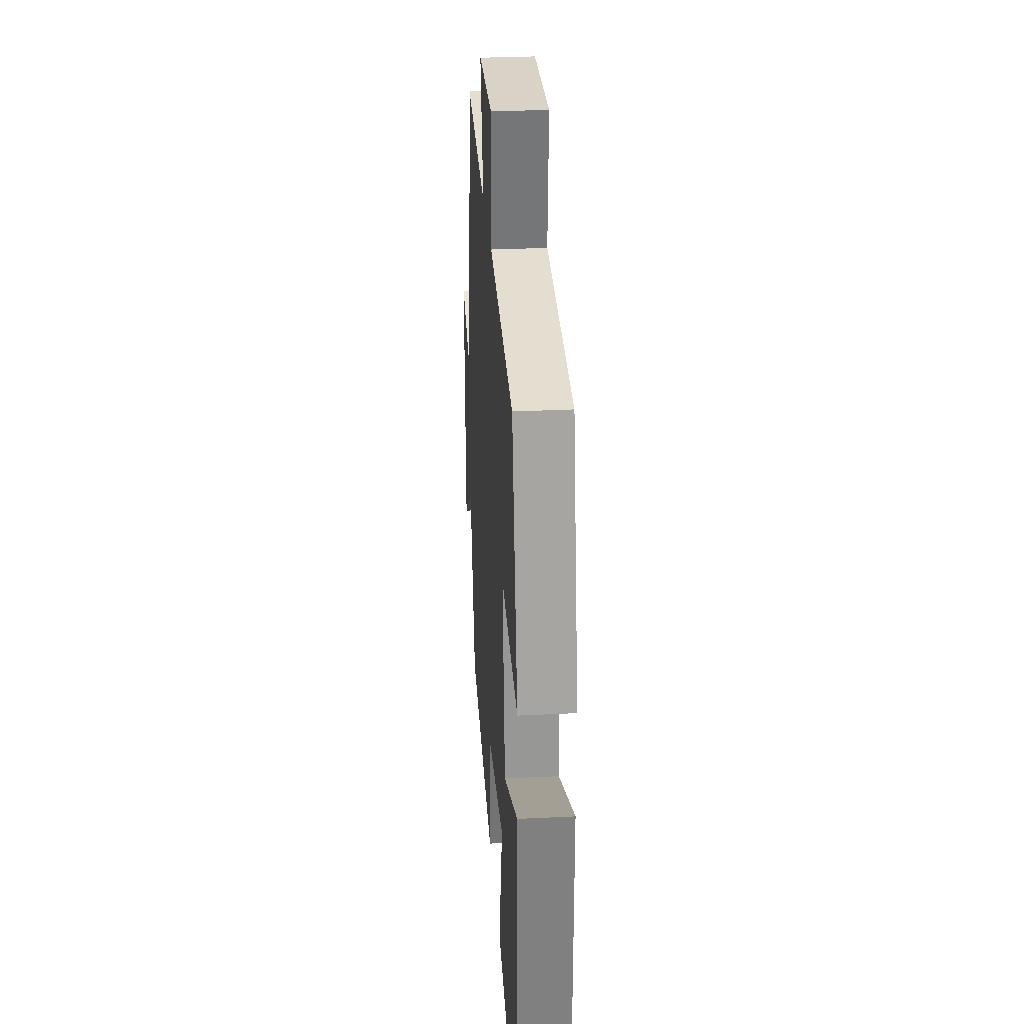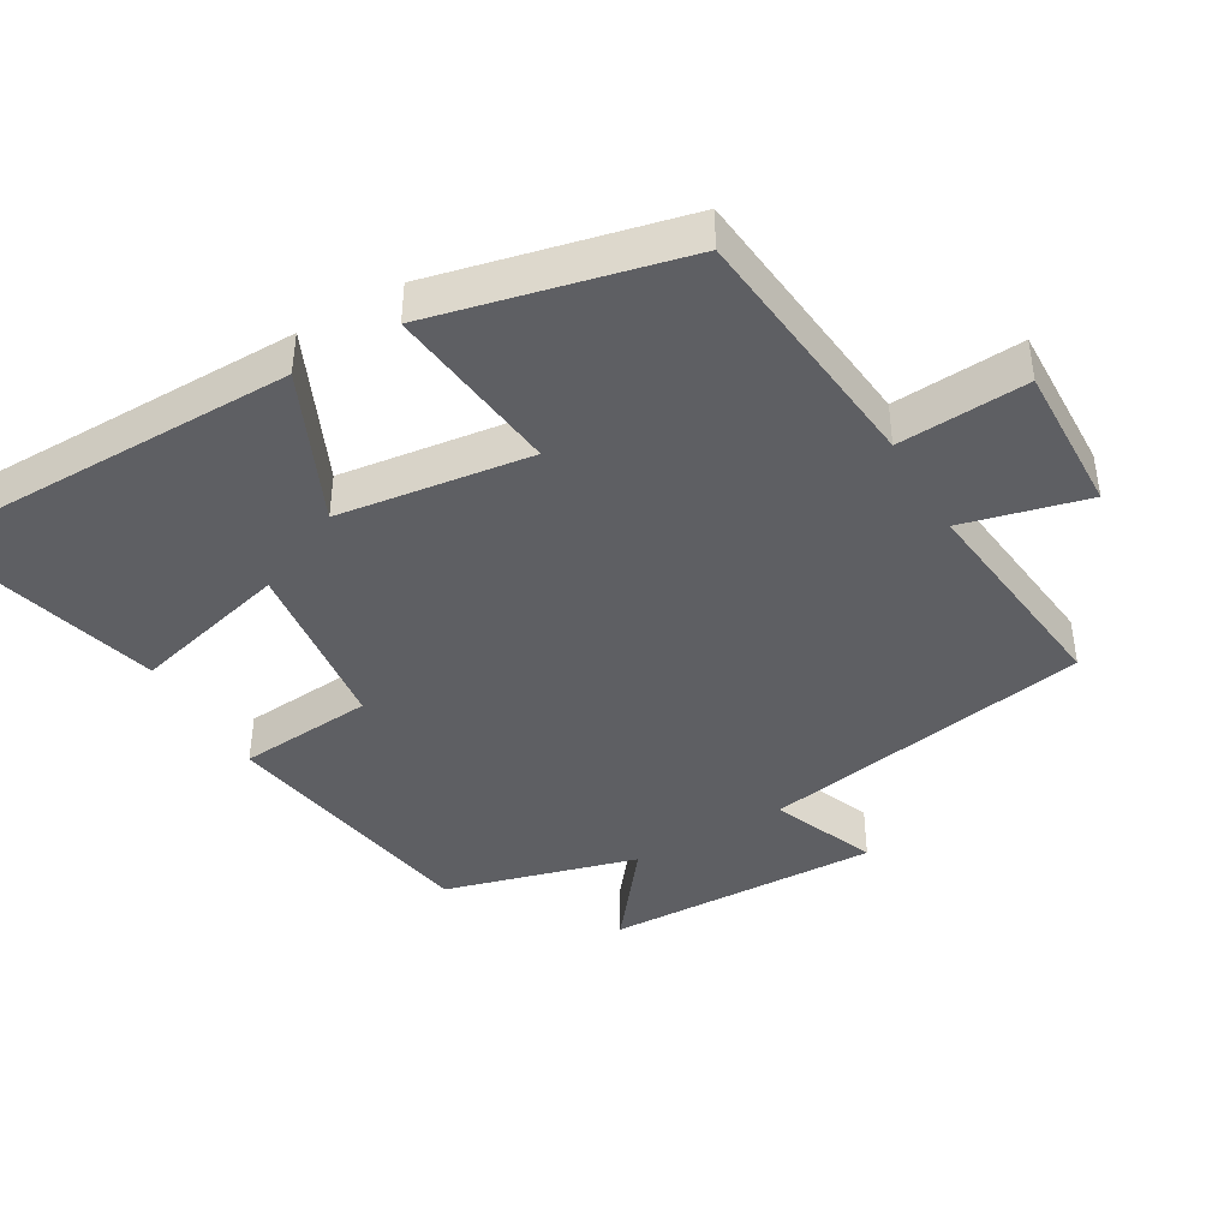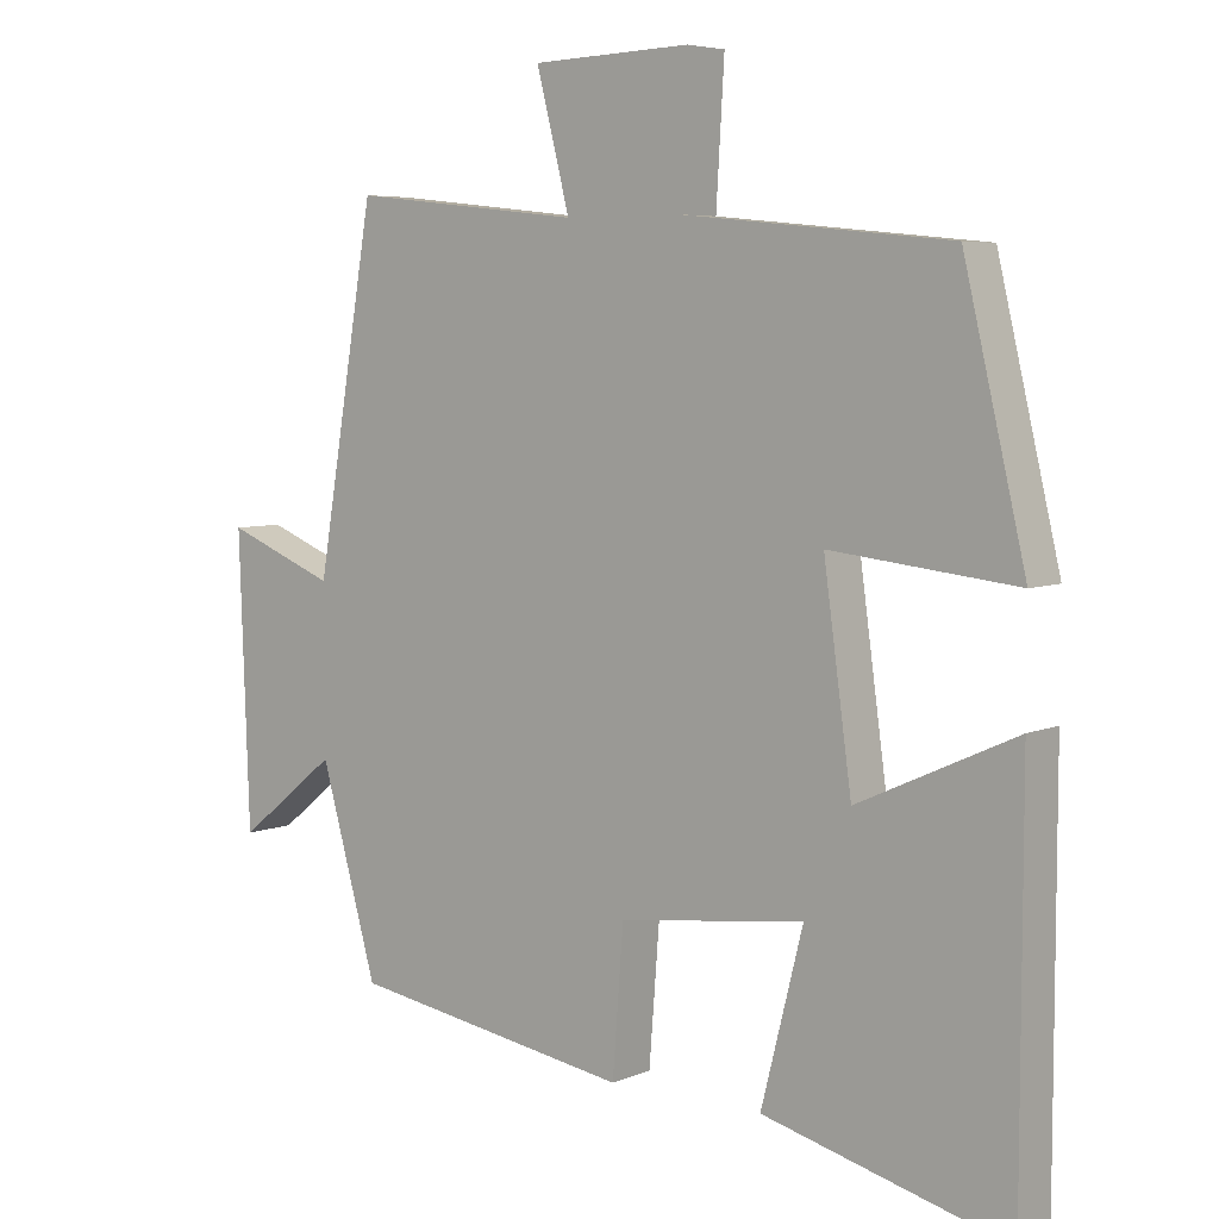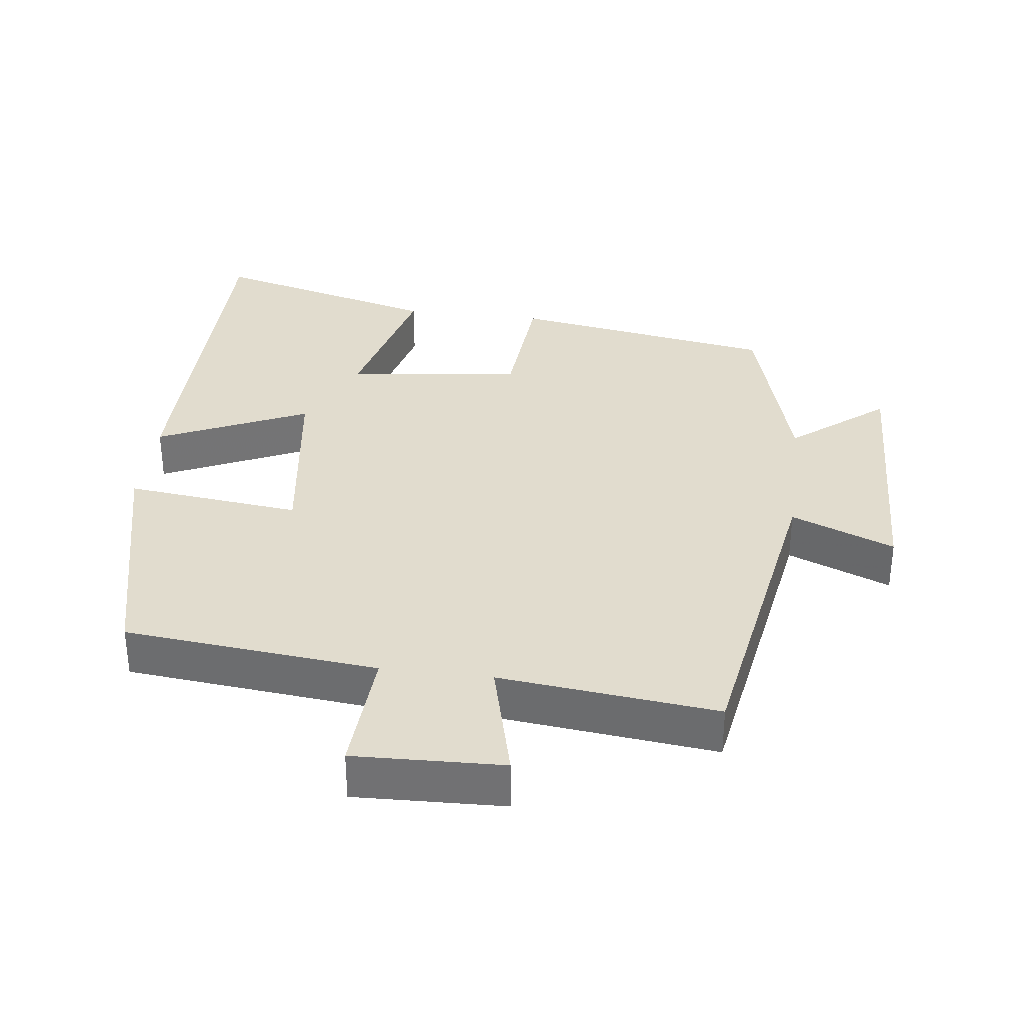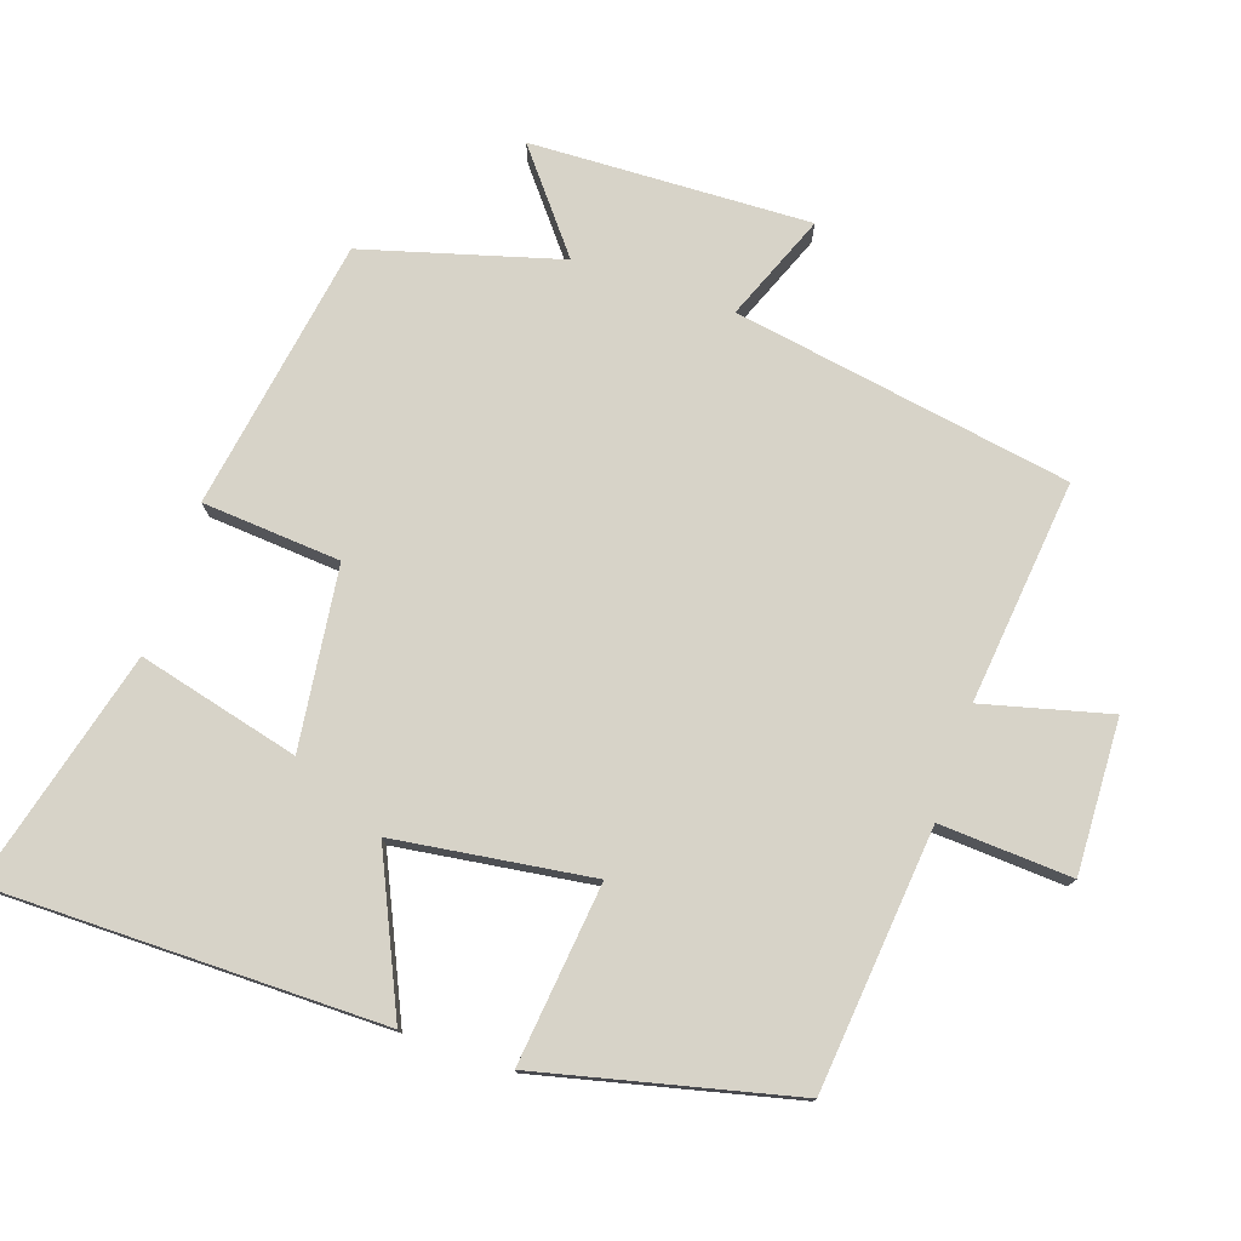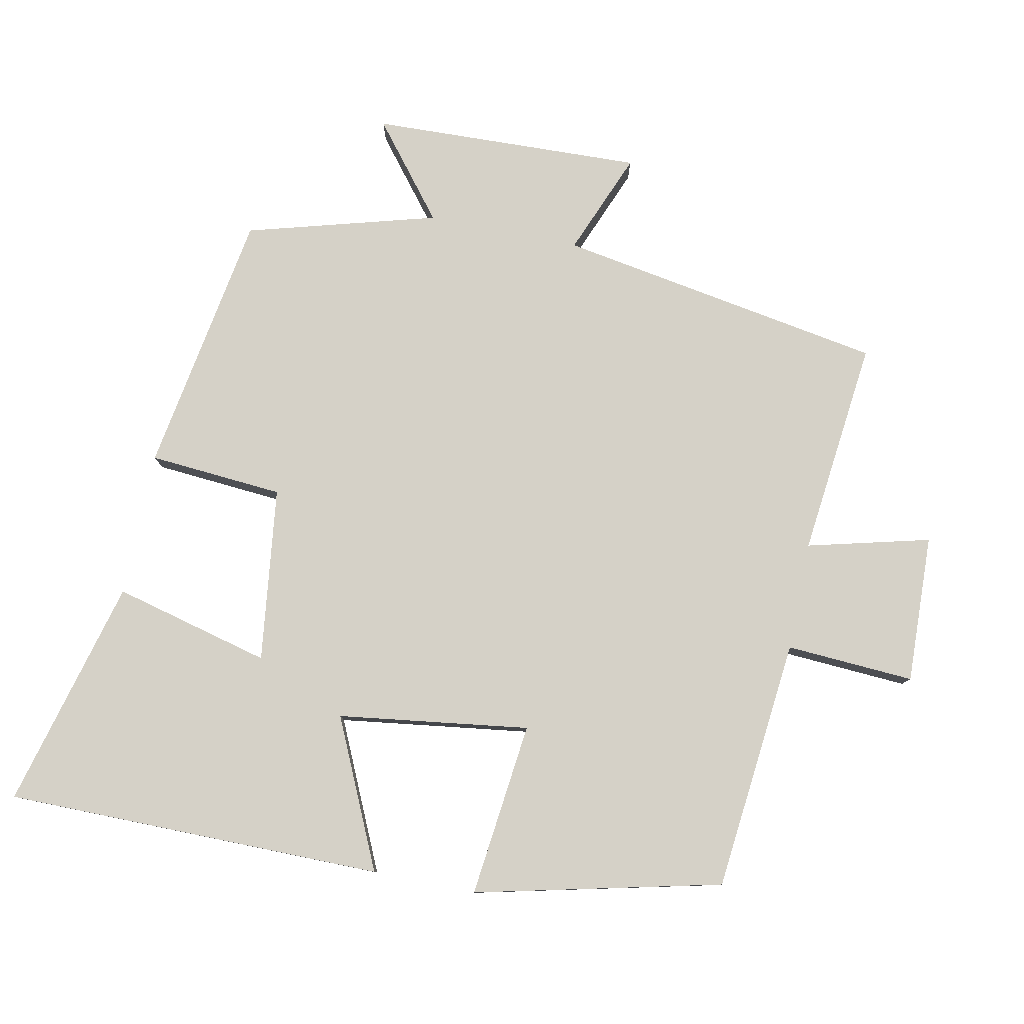
<metadata>
{"format":"obj","ext":"obj","renderer":"f3d","projection":"perspective","resolution":1024,"background":"white","views":[{"elev":30.1,"azim":-94.1,"up":"+Z"},{"elev":-41.9,"azim":-59.6,"up":"+Y"},{"elev":5.7,"azim":-141.7,"up":"+Z"},{"elev":34.0,"azim":7.2,"up":"+Y"},{"elev":76.9,"azim":-71.3,"up":"+Y"},{"elev":79.6,"azim":-78.5,"up":"+Y"}]}
</metadata>
<code>
v -0.416 0.07 0.464
v -0.051 0.07 0.5
v -0.062 0.07 0.685
v 0.152 0.07 0.677
v 0.107 0.07 0.5
v 0.42 0.07 0.534
v 0.5 0.07 0.061
v 0.649 0.07 0.121
v 0.635 0.07 -0.271
v 0.5 0.07 -0.163
v 0.423 0.07 -0.437
v 0.042 0.07 -0.5
v 0.027 0.07 -0.306
v -0.225 0.07 -0.274
v -0.168 0.07 -0.5
v -0.499 0.07 -0.587
v -0.5 0.07 -0.041
v -0.286 0.07 -0.139
v -0.248 0.07 0.137
v -0.5 0.07 0.109
v -0.416 0 0.464
v -0.051 0 0.5
v -0.062 0 0.685
v 0.152 0 0.677
v 0.107 0 0.5
v 0.42 0 0.534
v 0.5 0 0.061
v 0.649 0 0.121
v 0.635 0 -0.271
v 0.5 0 -0.163
v 0.423 0 -0.437
v 0.042 0 -0.5
v 0.027 0 -0.306
v -0.225 0 -0.274
v -0.168 0 -0.5
v -0.499 0 -0.587
v -0.5 0 -0.041
v -0.286 0 -0.139
v -0.248 0 0.137
v -0.5 0 0.109
f 19 20 1 2
f 18 19 2
f 15 16 17 18
f 14 15 18
f 13 14 18 2
f 10 11 12 13
f 10 13 2 3
f 7 8 9 10
f 5 6 7 10
f 5 10 3
f 3 4 5
f 22 21 40 39
f 22 39 38
f 38 37 36 35
f 38 35 34
f 22 38 34 33
f 33 32 31 30
f 23 22 33 30
f 30 29 28 27
f 30 27 26 25
f 23 30 25
f 25 24 23
f 1 21 22 2
f 2 22 23 3
f 3 23 24 4
f 4 24 25 5
f 5 25 26 6
f 6 26 27 7
f 7 27 28 8
f 8 28 29 9
f 9 29 30 10
f 10 30 31 11
f 11 31 32 12
f 12 32 33 13
f 13 33 34 14
f 14 34 35 15
f 15 35 36 16
f 16 36 37 17
f 17 37 38 18
f 18 38 39 19
f 19 39 40 20
f 20 40 21 1

</code>
